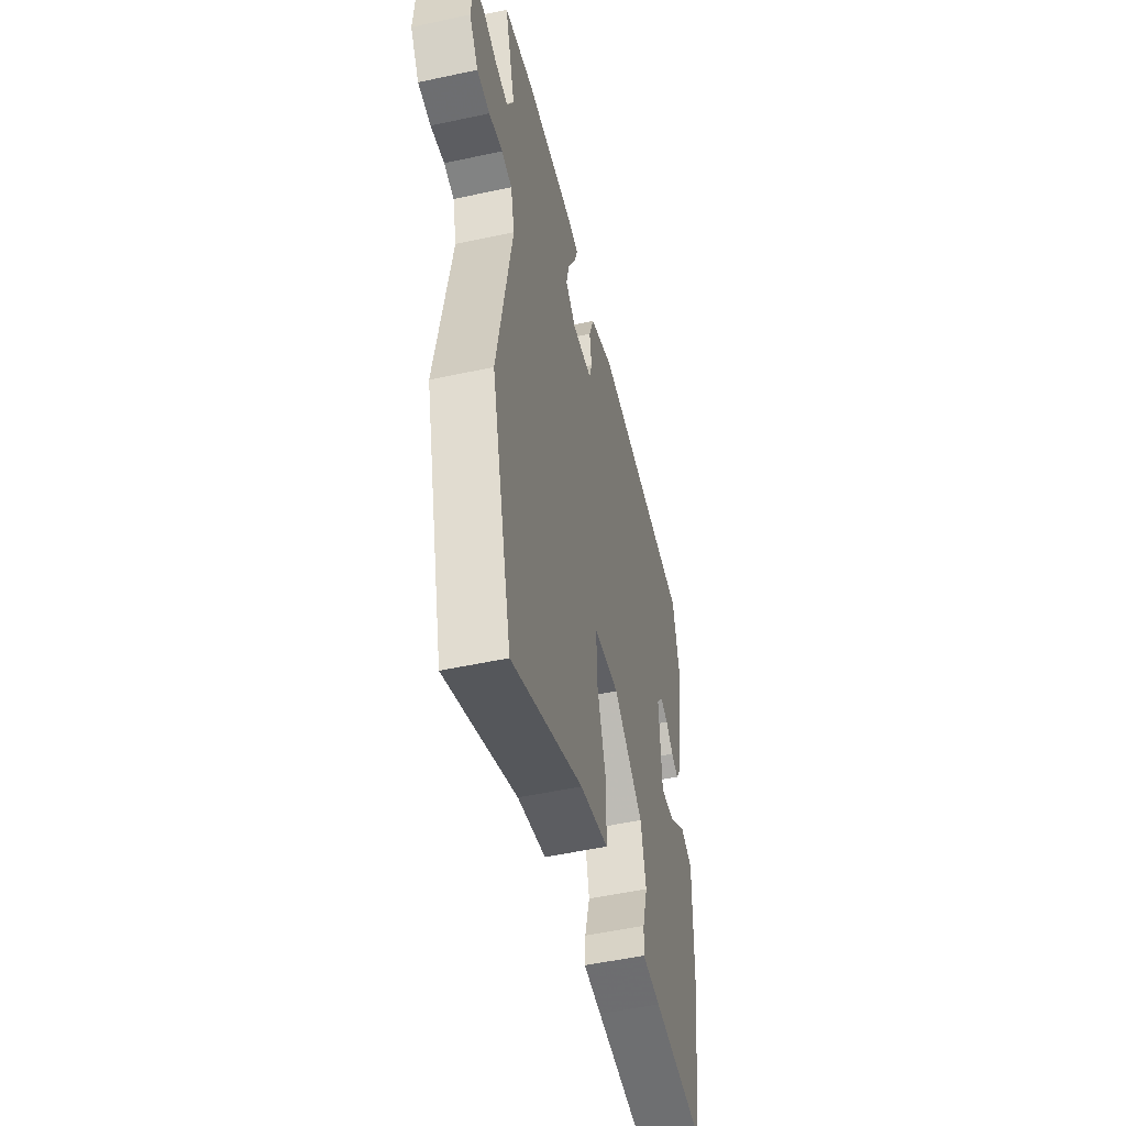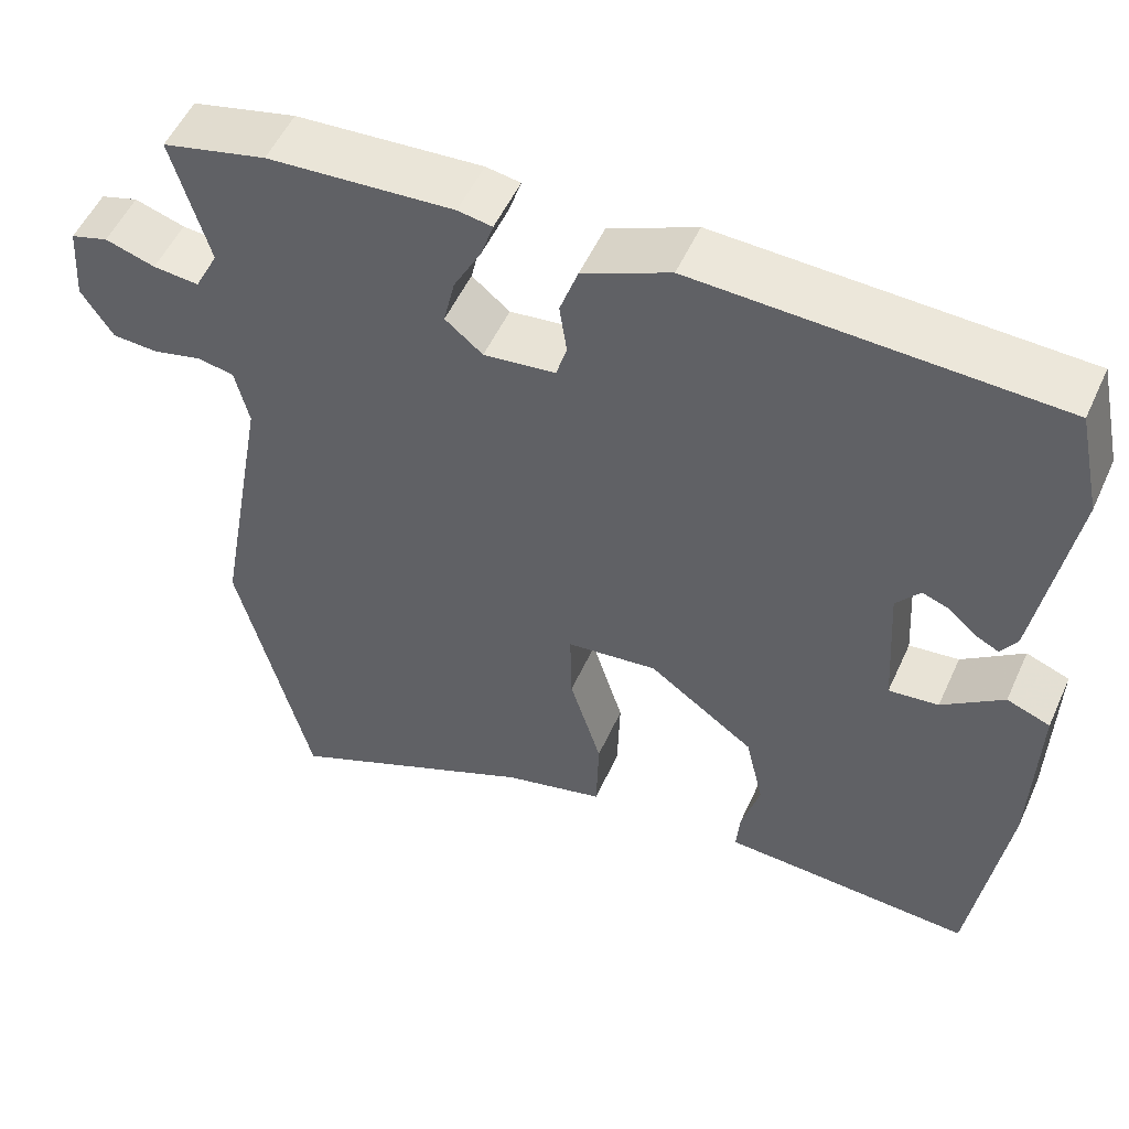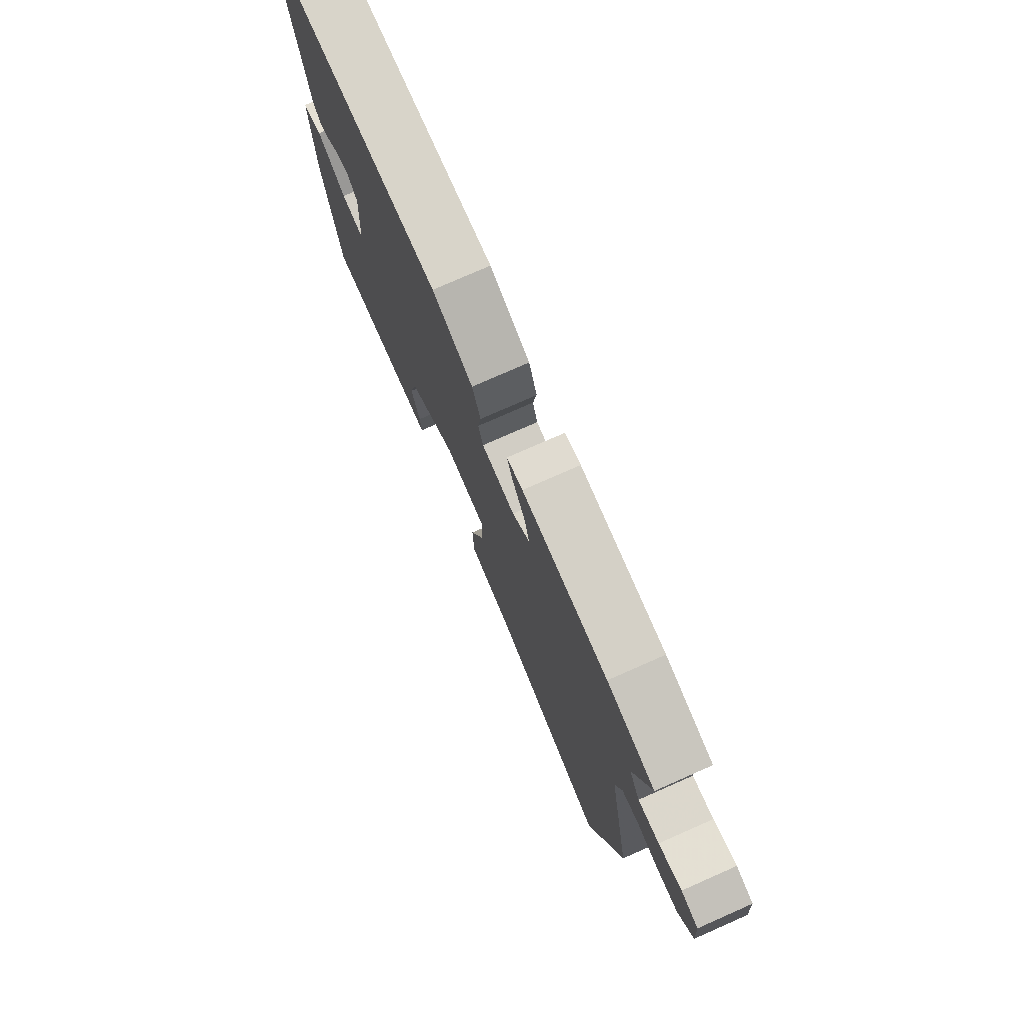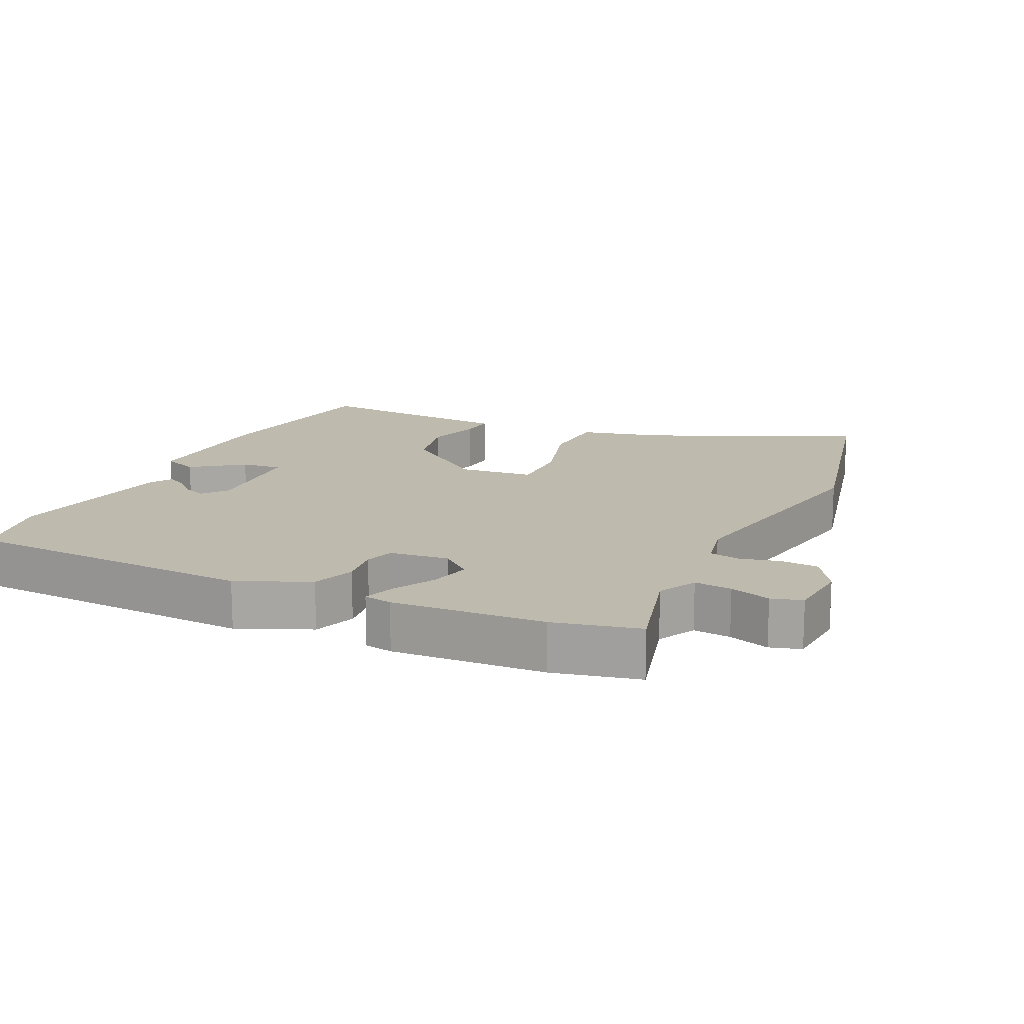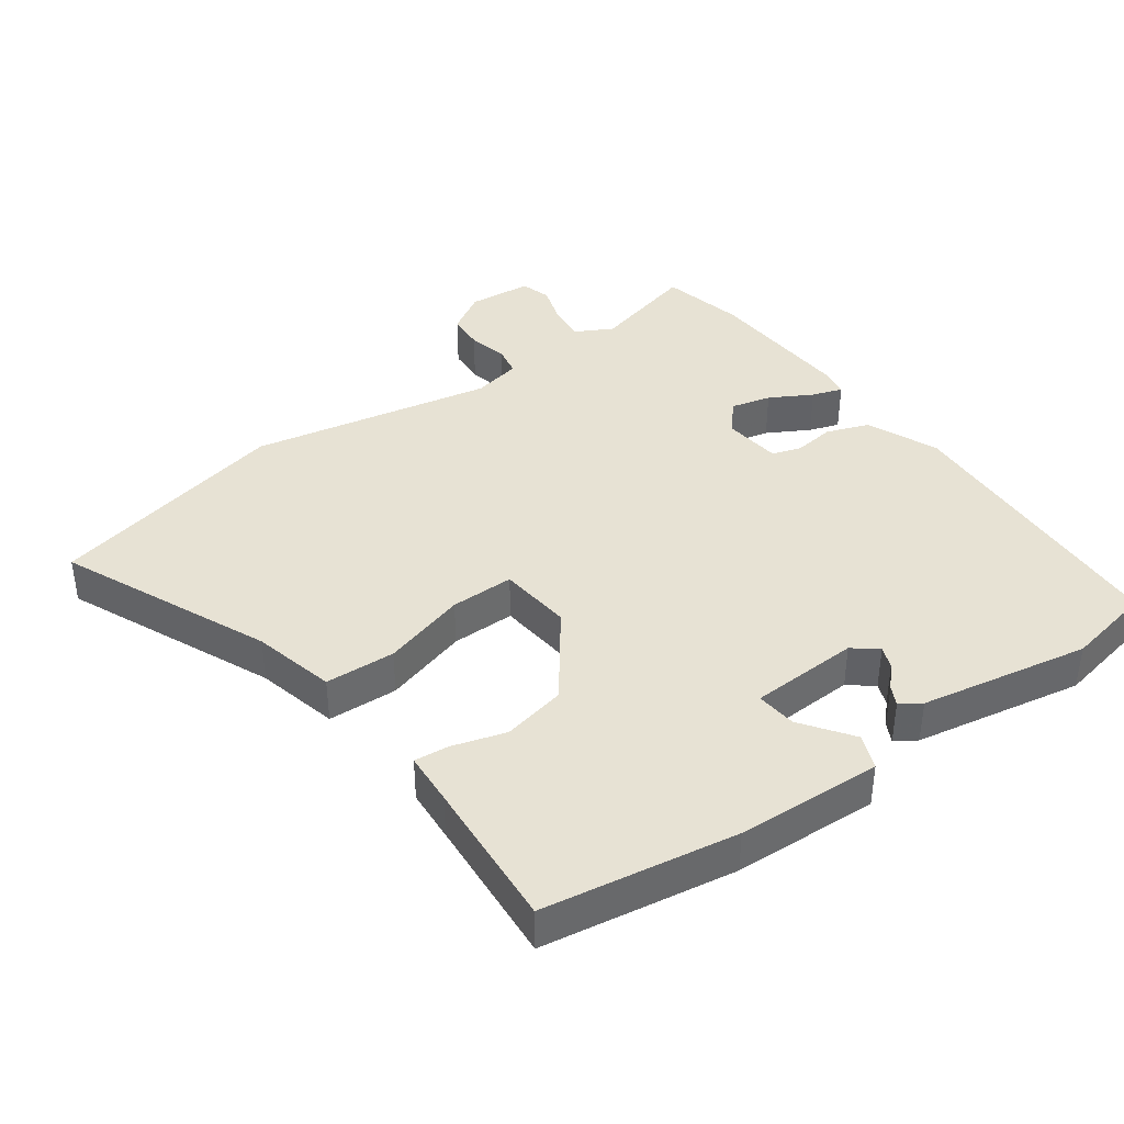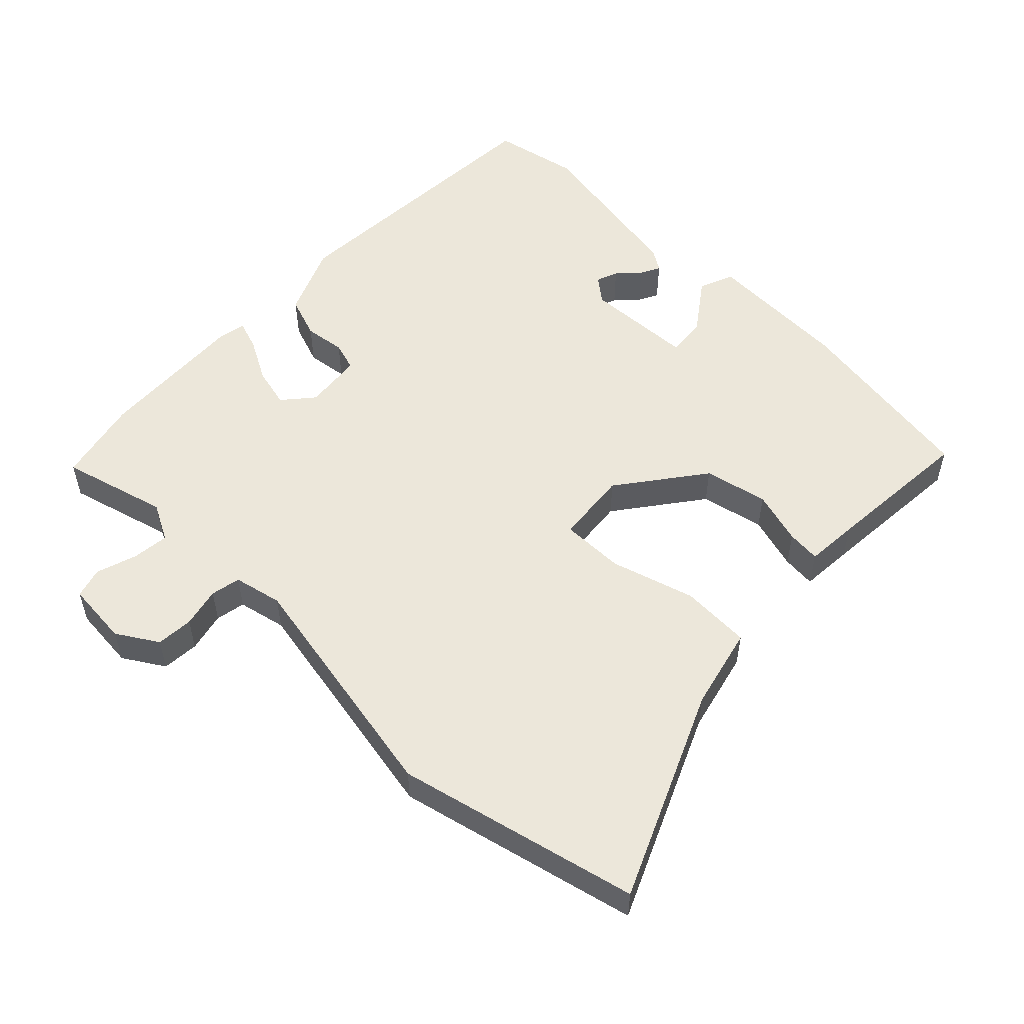
<metadata>
{"format":"obj","ext":"obj","renderer":"f3d","projection":"perspective","resolution":1024,"background":"white","views":[{"elev":-51.4,"azim":103.2,"up":"+Z"},{"elev":53.1,"azim":-155.9,"up":"+Z"},{"elev":77.1,"azim":66.2,"up":"+Z"},{"elev":15.4,"azim":25.9,"up":"+Y"},{"elev":39.7,"azim":-124.8,"up":"+Y"},{"elev":53.6,"azim":135.1,"up":"+Y"}]}
</metadata>
<code>
v 0.547 0.07 -0.311
v 0.457 0.07 -0.674
v 0.146 0.07 -0.531
v 0.022 0.07 -0.499
v 0.019 0.07 -0.393
v 0.058 0.07 -0.267
v 0.06 0.07 -0.171
v -0.051 0.07 -0.158
v -0.181 0.07 -0.252
v -0.203 0.07 -0.348
v -0.18 0.07 -0.43
v -0.176 0.07 -0.481
v -0.256 0.07 -0.485
v -0.484 0.07 -0.498
v -0.526 0.07 -0.207
v -0.532 0.07 0.012
v -0.479 0.07 0.032
v -0.404 0.07 -0.024
v -0.343 0.07 -0.031
v -0.333 0.07 0.134
v -0.362 0.07 0.171
v -0.395 0.07 0.159
v -0.428 0.07 0.129
v -0.458 0.07 0.114
v -0.478 0.07 0.146
v -0.521 0.07 0.402
v -0.493 0.07 0.533
v -0.055 0.07 0.549
v 0.052 0.07 0.501
v 0.074 0.07 0.437
v 0.065 0.07 0.375
v 0.078 0.07 0.331
v 0.166 0.07 0.32
v 0.212 0.07 0.358
v 0.198 0.07 0.419
v 0.164 0.07 0.483
v 0.149 0.07 0.529
v 0.191 0.07 0.536
v 0.418 0.07 0.52
v 0.545 0.07 0.489
v 0.5 0.07 0.33
v 0.529 0.07 0.273
v 0.585 0.07 0.278
v 0.646 0.07 0.297
v 0.692 0.07 0.283
v 0.699 0.07 0.186
v 0.66 0.07 0.125
v 0.604 0.07 0.122
v 0.544 0.07 0.137
v 0.499 0.07 0.129
v 0.482 0.07 0.056
v 0.547 0 -0.311
v 0.457 0 -0.674
v 0.146 0 -0.531
v 0.022 0 -0.499
v 0.019 0 -0.393
v 0.058 0 -0.267
v 0.06 0 -0.171
v -0.051 0 -0.158
v -0.181 0 -0.252
v -0.203 0 -0.348
v -0.18 0 -0.43
v -0.176 0 -0.481
v -0.256 0 -0.485
v -0.484 0 -0.498
v -0.526 0 -0.207
v -0.532 0 0.012
v -0.479 0 0.032
v -0.404 0 -0.024
v -0.343 0 -0.031
v -0.333 0 0.134
v -0.362 0 0.171
v -0.395 0 0.159
v -0.428 0 0.129
v -0.458 0 0.114
v -0.478 0 0.146
v -0.521 0 0.402
v -0.493 0 0.533
v -0.055 0 0.549
v 0.052 0 0.501
v 0.074 0 0.437
v 0.065 0 0.375
v 0.078 0 0.331
v 0.166 0 0.32
v 0.212 0 0.358
v 0.198 0 0.419
v 0.164 0 0.483
v 0.149 0 0.529
v 0.191 0 0.536
v 0.418 0 0.52
v 0.545 0 0.489
v 0.5 0 0.33
v 0.529 0 0.273
v 0.585 0 0.278
v 0.646 0 0.297
v 0.692 0 0.283
v 0.699 0 0.186
v 0.66 0 0.125
v 0.604 0 0.122
v 0.544 0 0.137
v 0.499 0 0.129
v 0.482 0 0.056
f 47 48 49
f 46 47 49
f 45 46 49
f 44 45 49
f 43 44 49
f 42 43 49 50
f 41 42 50 51
f 39 40 41
f 38 39 41
f 37 38 41
f 36 37 41
f 35 36 41
f 34 35 41 51
f 29 30 31
f 28 29 31
f 27 28 31
f 26 27 31
f 25 26 31
f 25 31 32
f 22 23 24 25
f 21 22 25 32
f 20 21 32 33
f 16 17 18
f 15 16 18
f 14 15 18
f 13 14 18
f 13 18 19
f 12 13 19
f 11 12 19
f 10 11 19
f 9 10 19 20
f 3 4 5 6
f 3 6 7
f 2 3 7
f 1 2 7
f 51 1 7
f 34 51 7
f 33 34 7
f 8 9 20 33
f 7 8 33
f 100 99 98
f 100 98 97
f 100 97 96
f 100 96 95
f 100 95 94
f 101 100 94 93
f 102 101 93 92
f 92 91 90
f 92 90 89
f 92 89 88
f 92 88 87
f 92 87 86
f 102 92 86 85
f 82 81 80
f 82 80 79
f 82 79 78
f 82 78 77
f 82 77 76
f 83 82 76
f 76 75 74 73
f 83 76 73 72
f 84 83 72 71
f 69 68 67
f 69 67 66
f 69 66 65
f 69 65 64
f 70 69 64
f 70 64 63
f 70 63 62
f 70 62 61
f 71 70 61 60
f 57 56 55 54
f 58 57 54
f 58 54 53
f 58 53 52
f 58 52 102
f 58 102 85
f 58 85 84
f 84 71 60 59
f 84 59 58
f 1 52 53 2
f 2 53 54 3
f 3 54 55 4
f 4 55 56 5
f 5 56 57 6
f 6 57 58 7
f 7 58 59 8
f 8 59 60 9
f 9 60 61 10
f 10 61 62 11
f 11 62 63 12
f 12 63 64 13
f 13 64 65 14
f 14 65 66 15
f 15 66 67 16
f 16 67 68 17
f 17 68 69 18
f 18 69 70 19
f 19 70 71 20
f 20 71 72 21
f 21 72 73 22
f 22 73 74 23
f 23 74 75 24
f 24 75 76 25
f 25 76 77 26
f 26 77 78 27
f 27 78 79 28
f 28 79 80 29
f 29 80 81 30
f 30 81 82 31
f 31 82 83 32
f 32 83 84 33
f 33 84 85 34
f 34 85 86 35
f 35 86 87 36
f 36 87 88 37
f 37 88 89 38
f 38 89 90 39
f 39 90 91 40
f 40 91 92 41
f 41 92 93 42
f 42 93 94 43
f 43 94 95 44
f 44 95 96 45
f 45 96 97 46
f 46 97 98 47
f 47 98 99 48
f 48 99 100 49
f 49 100 101 50
f 50 101 102 51
f 51 102 52 1

</code>
